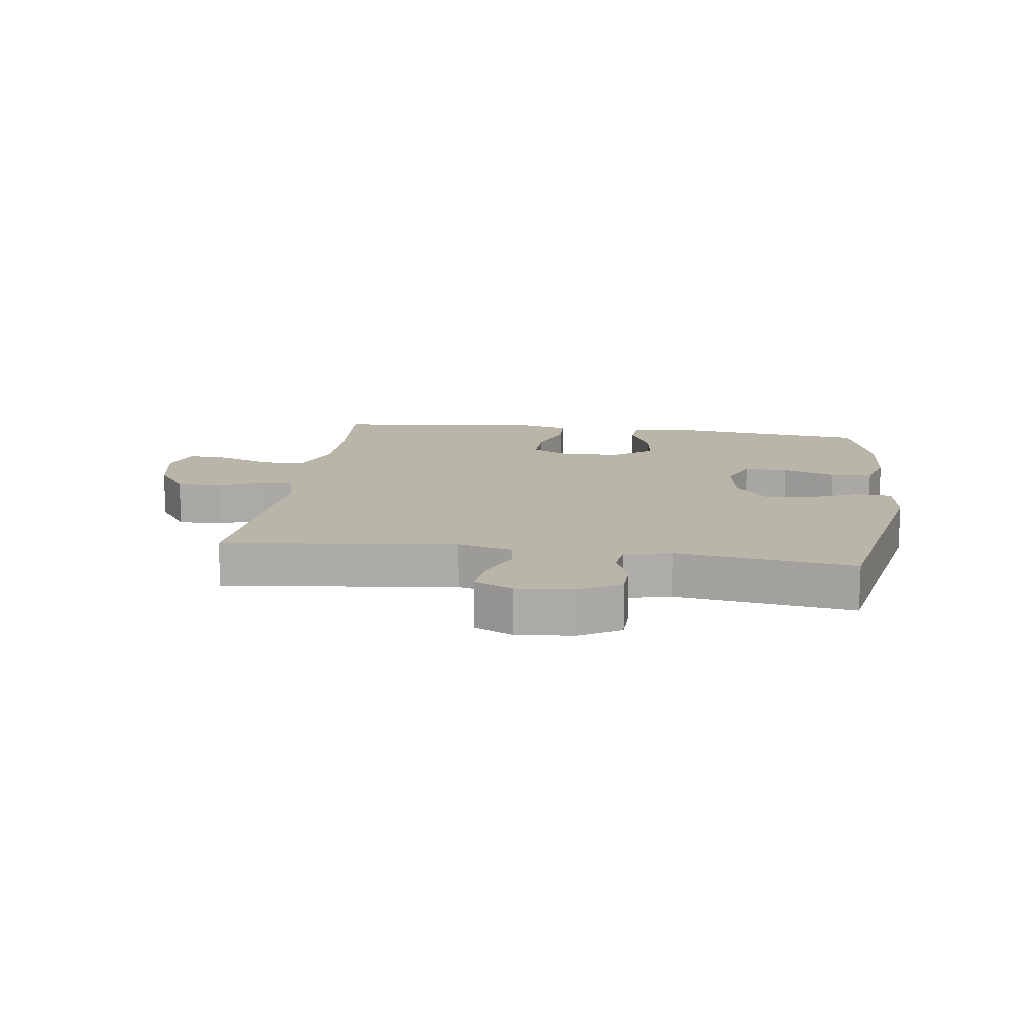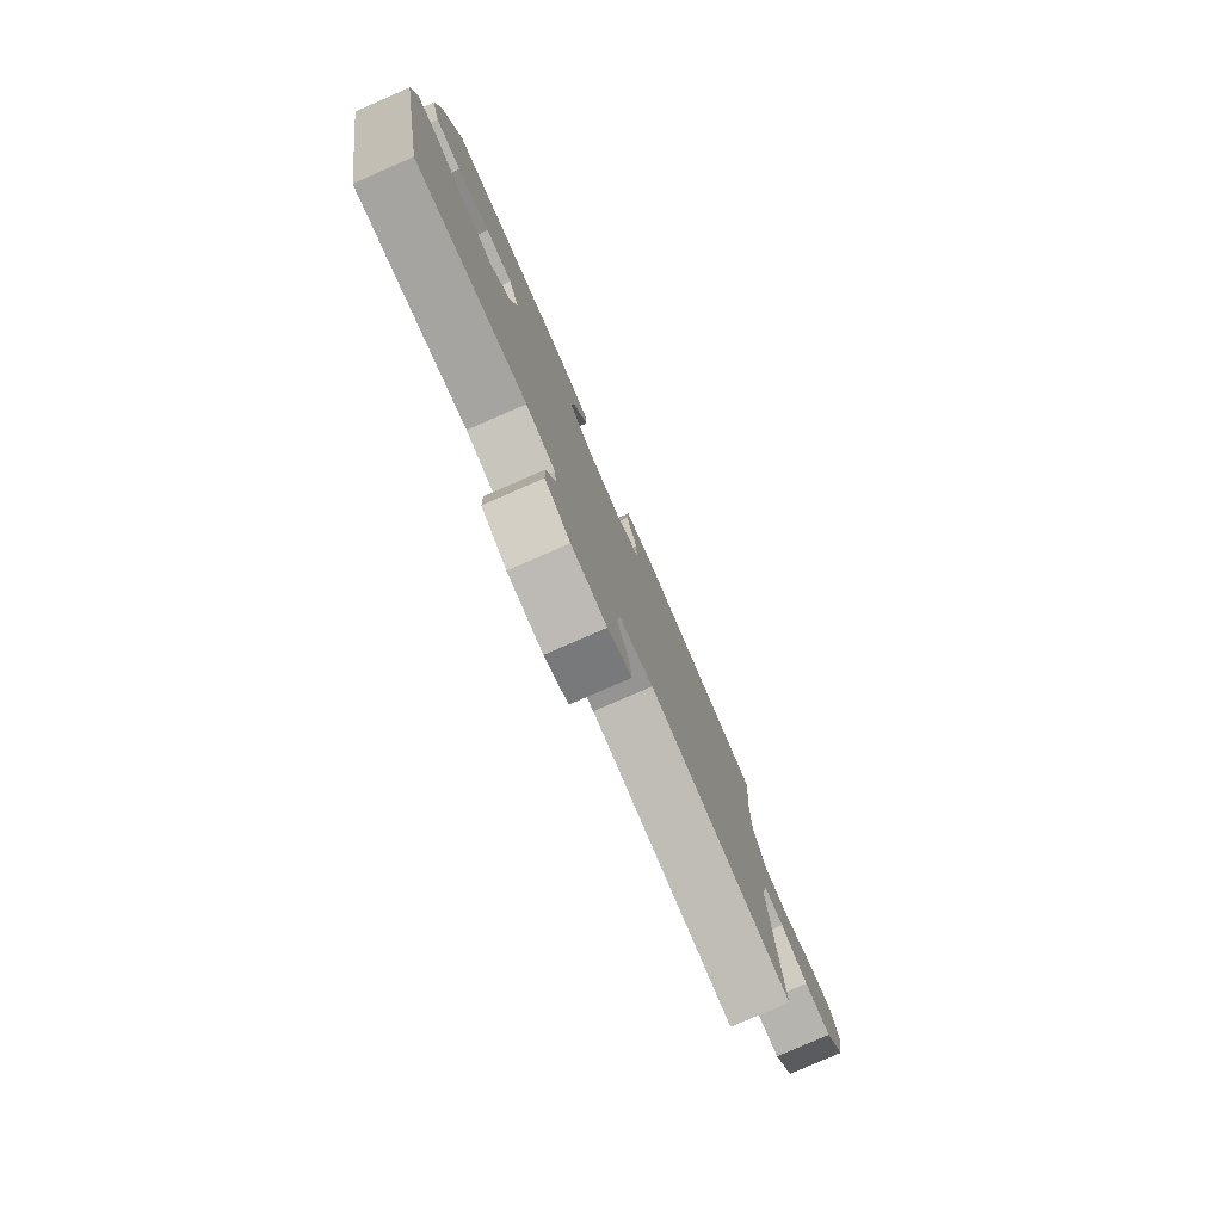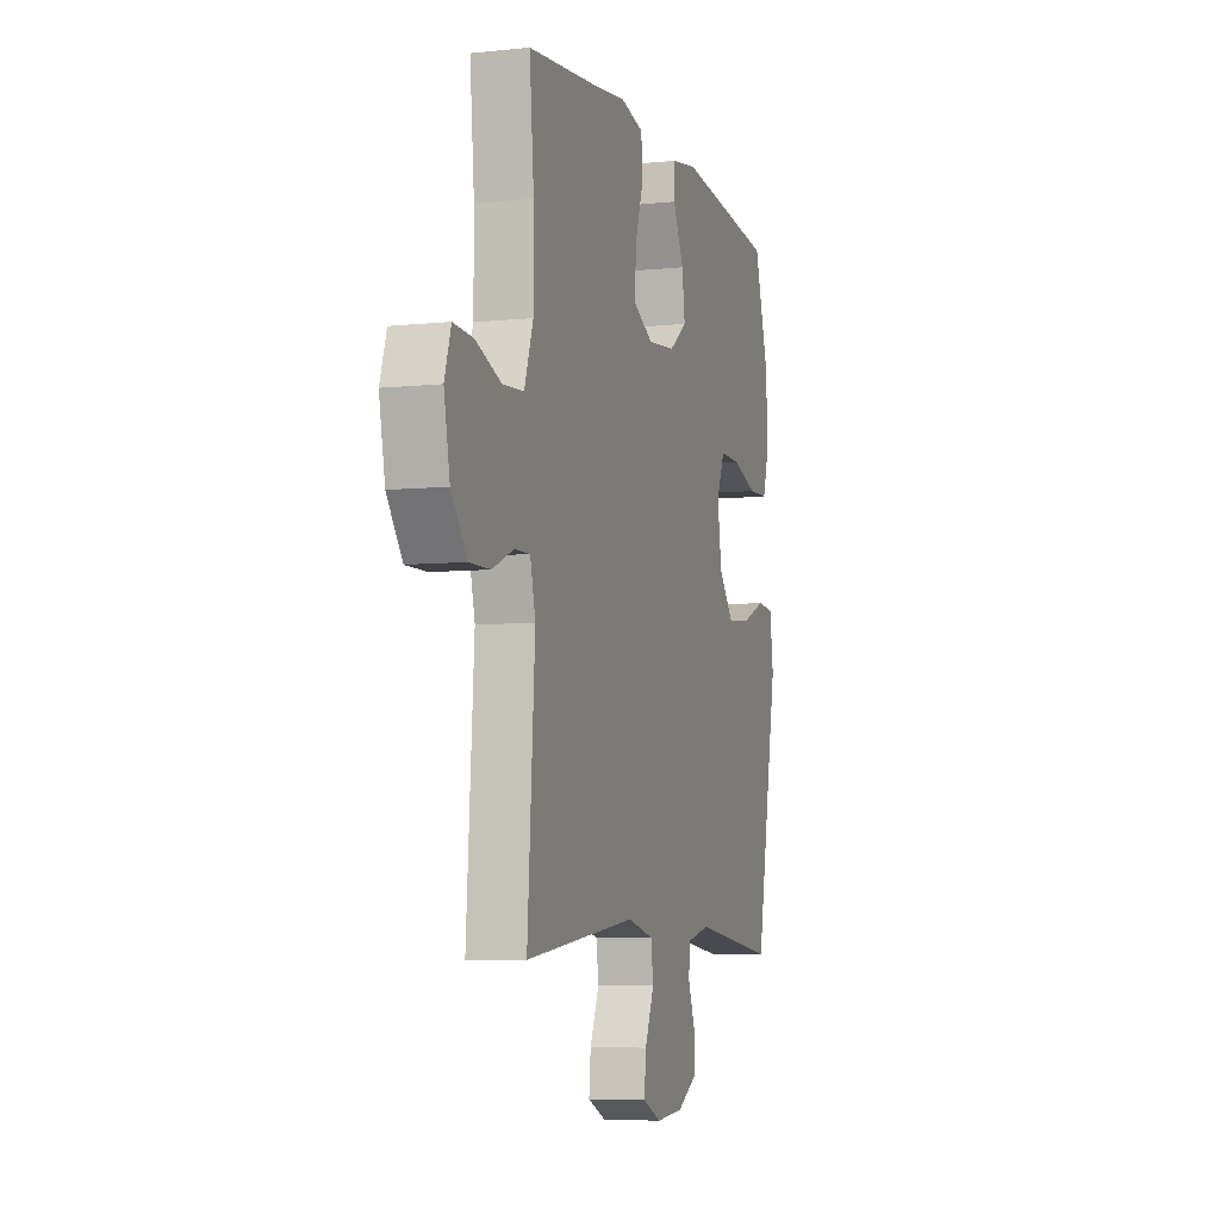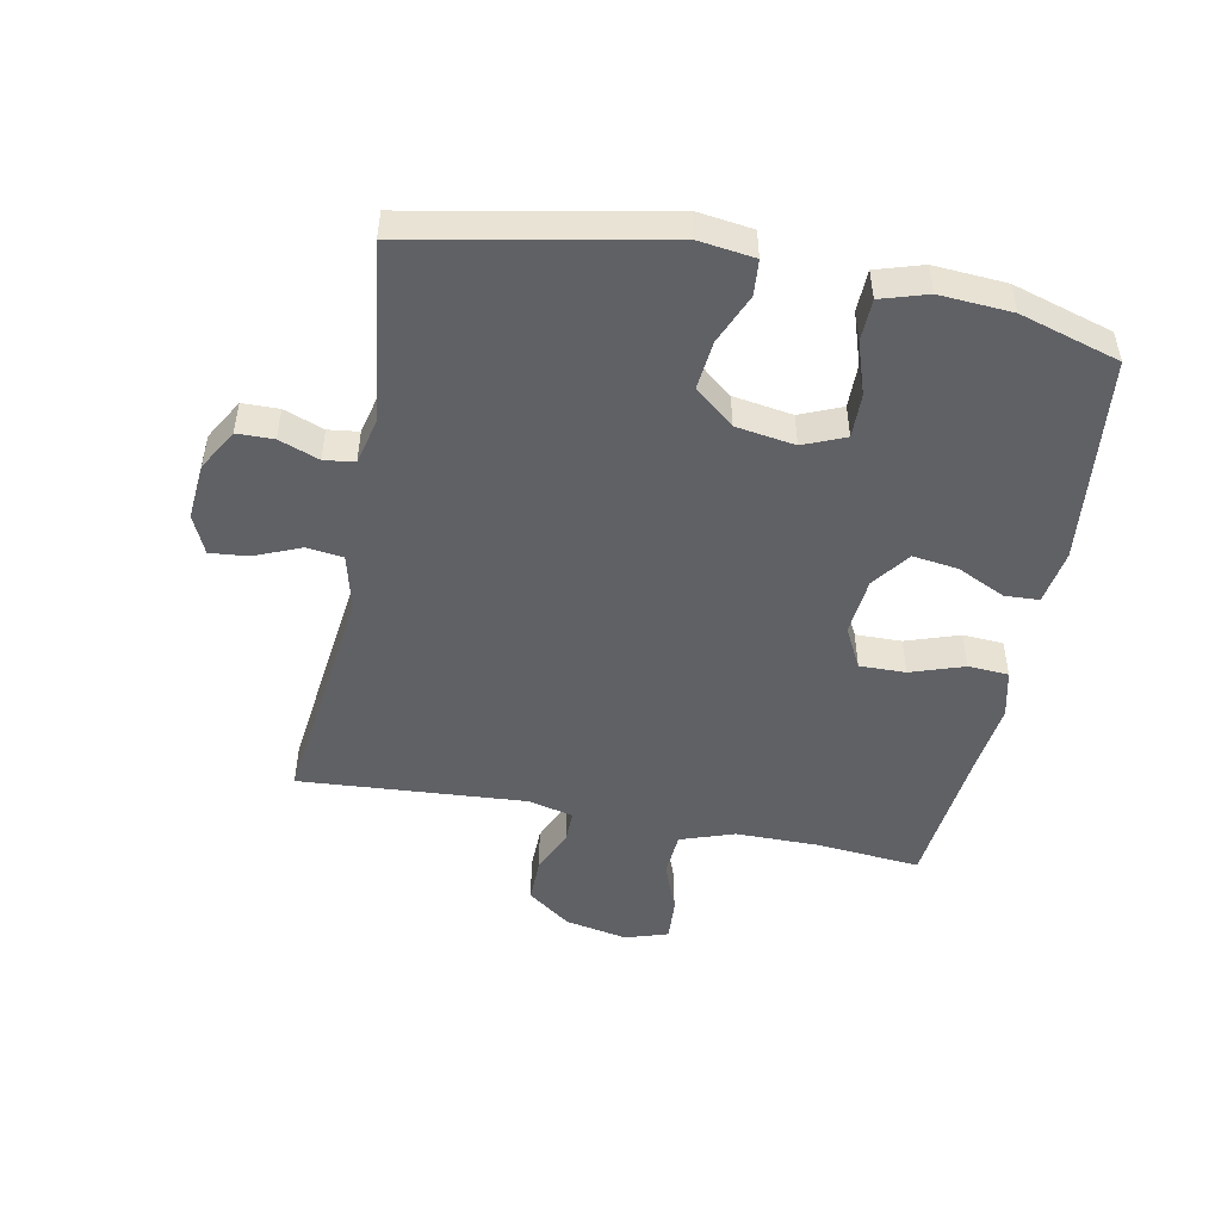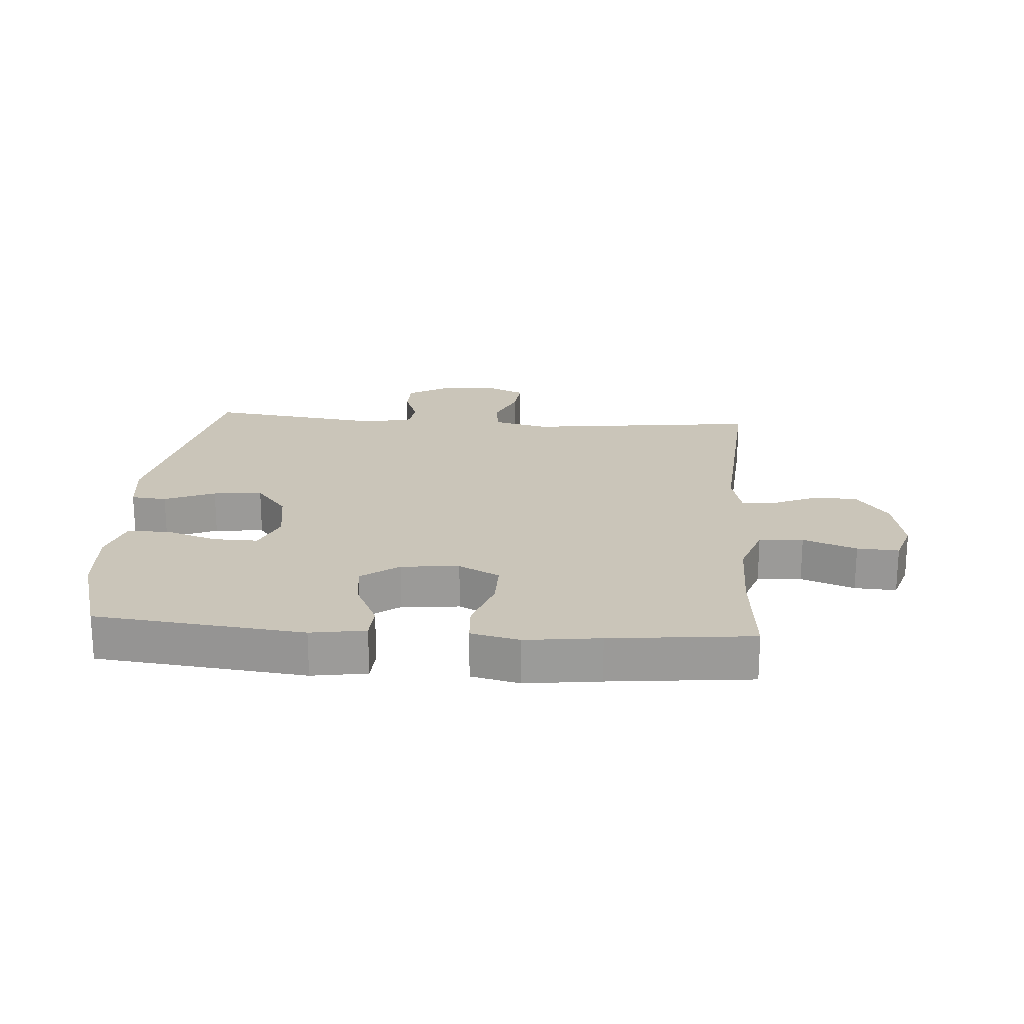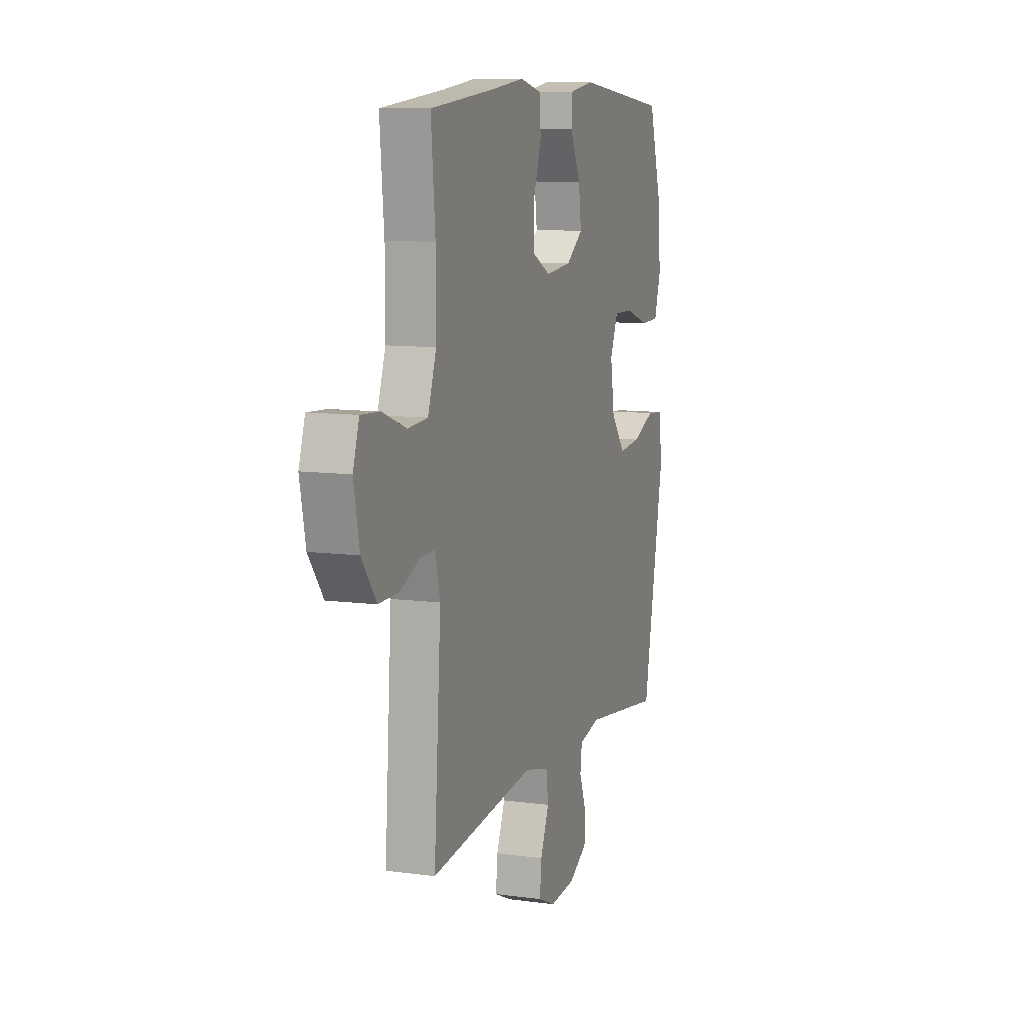
<metadata>
{"format":"obj","ext":"obj","renderer":"f3d","projection":"perspective","resolution":1024,"background":"white","views":[{"elev":13.4,"azim":-171.9,"up":"+Y"},{"elev":-79.7,"azim":-66.4,"up":"+Z"},{"elev":-6.4,"azim":107.4,"up":"+Z"},{"elev":-48.9,"azim":-101.0,"up":"+Y"},{"elev":20.7,"azim":4.2,"up":"+Y"},{"elev":9.7,"azim":109.3,"up":"+Z"}]}
</metadata>
<code>
v -0.5 0.07 -0.5
v -0.577 0.07 -0.101
v -0.565 0.07 -0.012
v -0.508 0.07 -0.007
v -0.427 0.07 -0.041
v -0.348 0.07 -0.049
v -0.297 0.07 0.014
v -0.282 0.07 0.109
v -0.31 0.07 0.176
v -0.381 0.07 0.175
v -0.466 0.07 0.147
v -0.533 0.07 0.149
v -0.556 0.07 0.224
v -0.548 0.07 0.34
v -0.5 0.07 0.5
v -0.165 0.07 0.536
v -0.077 0.07 0.522
v -0.074 0.07 0.467
v -0.111 0.07 0.389
v -0.121 0.07 0.316
v -0.06 0.07 0.271
v 0.033 0.07 0.262
v 0.099 0.07 0.296
v 0.098 0.07 0.37
v 0.069 0.07 0.456
v 0.073 0.07 0.521
v 0.151 0.07 0.539
v 0.271 0.07 0.524
v 0.5 0.07 0.5
v 0.485 0.07 0.333
v 0.485 0.07 0.199
v 0.515 0.07 0.112
v 0.586 0.07 0.107
v 0.672 0.07 0.139
v 0.739 0.07 0.143
v 0.761 0.07 0.075
v 0.741 0.07 -0.026
v 0.689 0.07 -0.096
v 0.617 0.07 -0.095
v 0.545 0.07 -0.064
v 0.493 0.07 -0.063
v 0.475 0.07 -0.136
v 0.5 0.07 -0.5
v 0.124 0.07 -0.455
v 0.036 0.07 -0.477
v 0.028 0.07 -0.535
v 0.059 0.07 -0.609
v 0.065 0.07 -0.671
v 0.003 0.07 -0.699
v -0.089 0.07 -0.691
v -0.155 0.07 -0.653
v -0.156 0.07 -0.594
v -0.132 0.07 -0.53
v -0.138 0.07 -0.481
v -0.214 0.07 -0.463
v -0.5 0 -0.5
v -0.577 0 -0.101
v -0.565 0 -0.012
v -0.508 0 -0.007
v -0.427 0 -0.041
v -0.348 0 -0.049
v -0.297 0 0.014
v -0.282 0 0.109
v -0.31 0 0.176
v -0.381 0 0.175
v -0.466 0 0.147
v -0.533 0 0.149
v -0.556 0 0.224
v -0.548 0 0.34
v -0.5 0 0.5
v -0.165 0 0.536
v -0.077 0 0.522
v -0.074 0 0.467
v -0.111 0 0.389
v -0.121 0 0.316
v -0.06 0 0.271
v 0.033 0 0.262
v 0.099 0 0.296
v 0.098 0 0.37
v 0.069 0 0.456
v 0.073 0 0.521
v 0.151 0 0.539
v 0.271 0 0.524
v 0.5 0 0.5
v 0.485 0 0.333
v 0.485 0 0.199
v 0.515 0 0.112
v 0.586 0 0.107
v 0.672 0 0.139
v 0.739 0 0.143
v 0.761 0 0.075
v 0.741 0 -0.026
v 0.689 0 -0.096
v 0.617 0 -0.095
v 0.545 0 -0.064
v 0.493 0 -0.063
v 0.475 0 -0.136
v 0.5 0 -0.5
v 0.124 0 -0.455
v 0.036 0 -0.477
v 0.028 0 -0.535
v 0.059 0 -0.609
v 0.065 0 -0.671
v 0.003 0 -0.699
v -0.089 0 -0.691
v -0.155 0 -0.653
v -0.156 0 -0.594
v -0.132 0 -0.53
v -0.138 0 -0.481
v -0.214 0 -0.463
f 51 52 53
f 50 51 53
f 49 50 53
f 48 49 53
f 47 48 53
f 46 47 53
f 45 46 53 54
f 44 45 54 55
f 42 43 44
f 41 42 44 55
f 38 39 40
f 37 38 40
f 36 37 40
f 35 36 40
f 34 35 40
f 33 34 40
f 32 33 40 41
f 41 55 1
f 32 41 1
f 31 32 1
f 28 29 30
f 28 30 31
f 27 28 31
f 26 27 31
f 25 26 31
f 24 25 31
f 17 18 19
f 16 17 19
f 15 16 19
f 14 15 19
f 13 14 19
f 12 13 19
f 11 12 19
f 10 11 19
f 9 10 19 20
f 8 9 20 21
f 3 4 5
f 2 3 5
f 1 2 5
f 1 5 6
f 31 1 6 7
f 23 24 31
f 22 23 31 7
f 7 8 21 22
f 108 107 106
f 108 106 105
f 108 105 104
f 108 104 103
f 108 103 102
f 108 102 101
f 109 108 101 100
f 110 109 100 99
f 99 98 97
f 110 99 97 96
f 95 94 93
f 95 93 92
f 95 92 91
f 95 91 90
f 95 90 89
f 95 89 88
f 96 95 88 87
f 56 110 96
f 56 96 87
f 56 87 86
f 85 84 83
f 86 85 83
f 86 83 82
f 86 82 81
f 86 81 80
f 86 80 79
f 74 73 72
f 74 72 71
f 74 71 70
f 74 70 69
f 74 69 68
f 74 68 67
f 74 67 66
f 74 66 65
f 75 74 65 64
f 76 75 64 63
f 60 59 58
f 60 58 57
f 60 57 56
f 61 60 56
f 62 61 56 86
f 86 79 78
f 62 86 78 77
f 77 76 63 62
f 1 56 57 2
f 2 57 58 3
f 3 58 59 4
f 4 59 60 5
f 5 60 61 6
f 6 61 62 7
f 7 62 63 8
f 8 63 64 9
f 9 64 65 10
f 10 65 66 11
f 11 66 67 12
f 12 67 68 13
f 13 68 69 14
f 14 69 70 15
f 15 70 71 16
f 16 71 72 17
f 17 72 73 18
f 18 73 74 19
f 19 74 75 20
f 20 75 76 21
f 21 76 77 22
f 22 77 78 23
f 23 78 79 24
f 24 79 80 25
f 25 80 81 26
f 26 81 82 27
f 27 82 83 28
f 28 83 84 29
f 29 84 85 30
f 30 85 86 31
f 31 86 87 32
f 32 87 88 33
f 33 88 89 34
f 34 89 90 35
f 35 90 91 36
f 36 91 92 37
f 37 92 93 38
f 38 93 94 39
f 39 94 95 40
f 40 95 96 41
f 41 96 97 42
f 42 97 98 43
f 43 98 99 44
f 44 99 100 45
f 45 100 101 46
f 46 101 102 47
f 47 102 103 48
f 48 103 104 49
f 49 104 105 50
f 50 105 106 51
f 51 106 107 52
f 52 107 108 53
f 53 108 109 54
f 54 109 110 55
f 55 110 56 1

</code>
